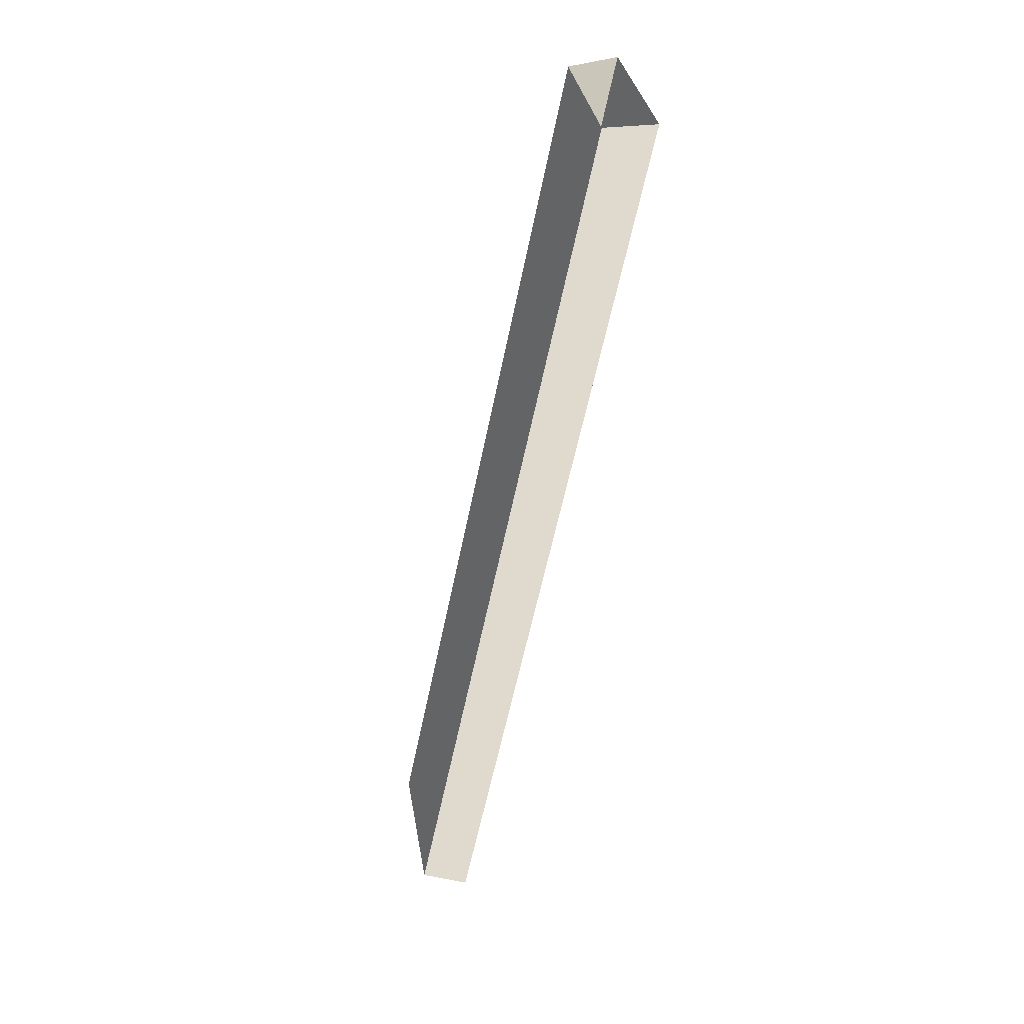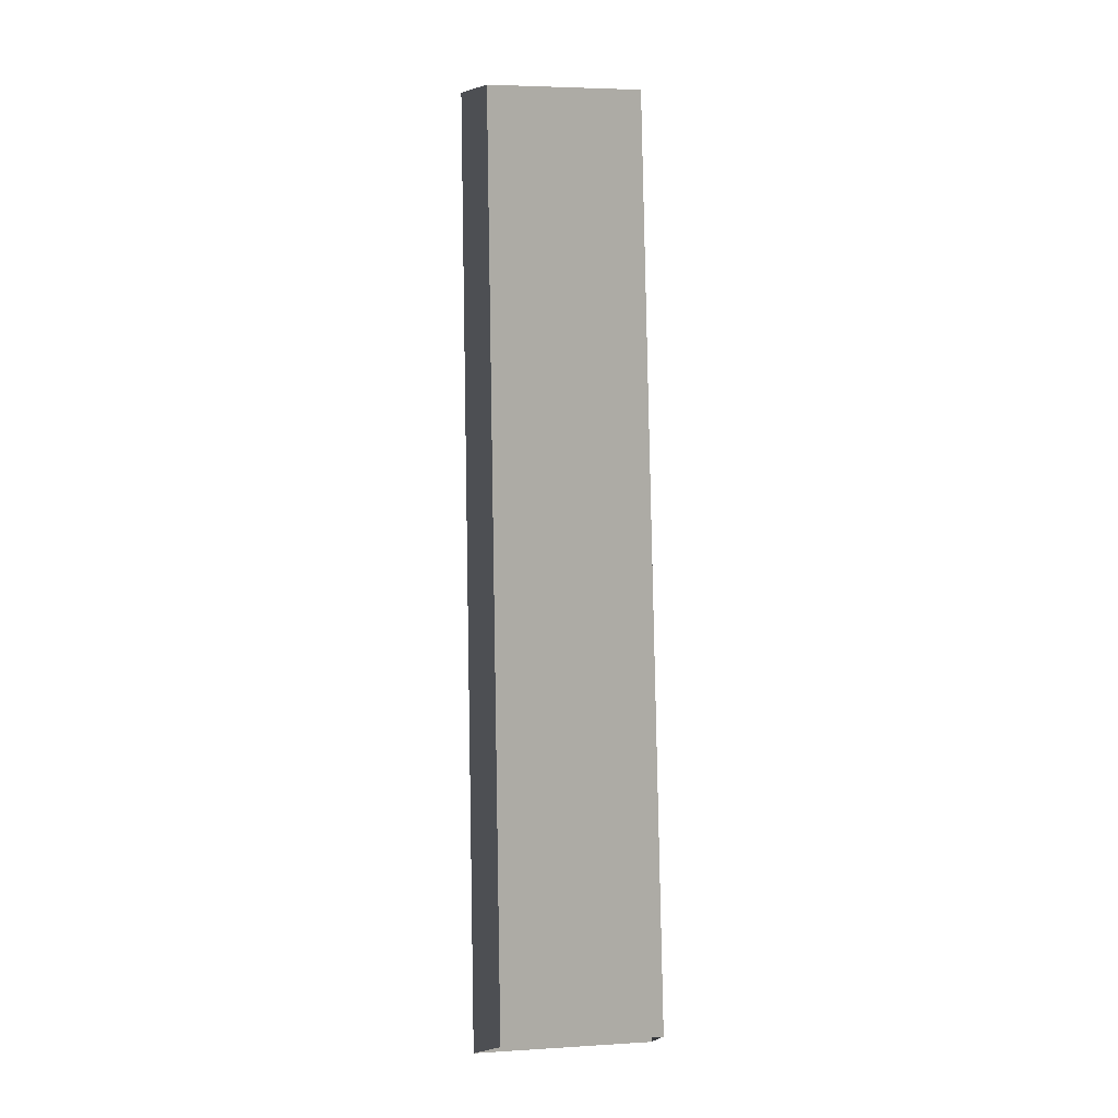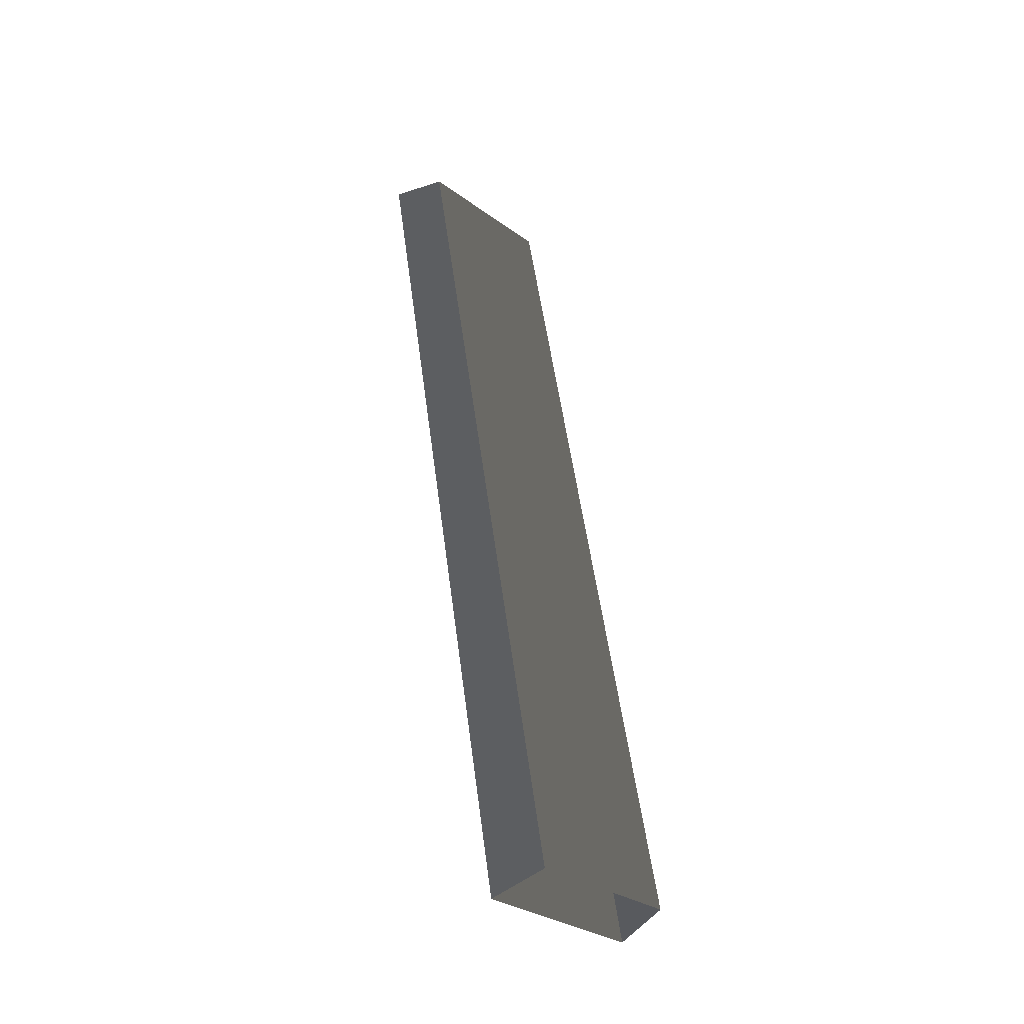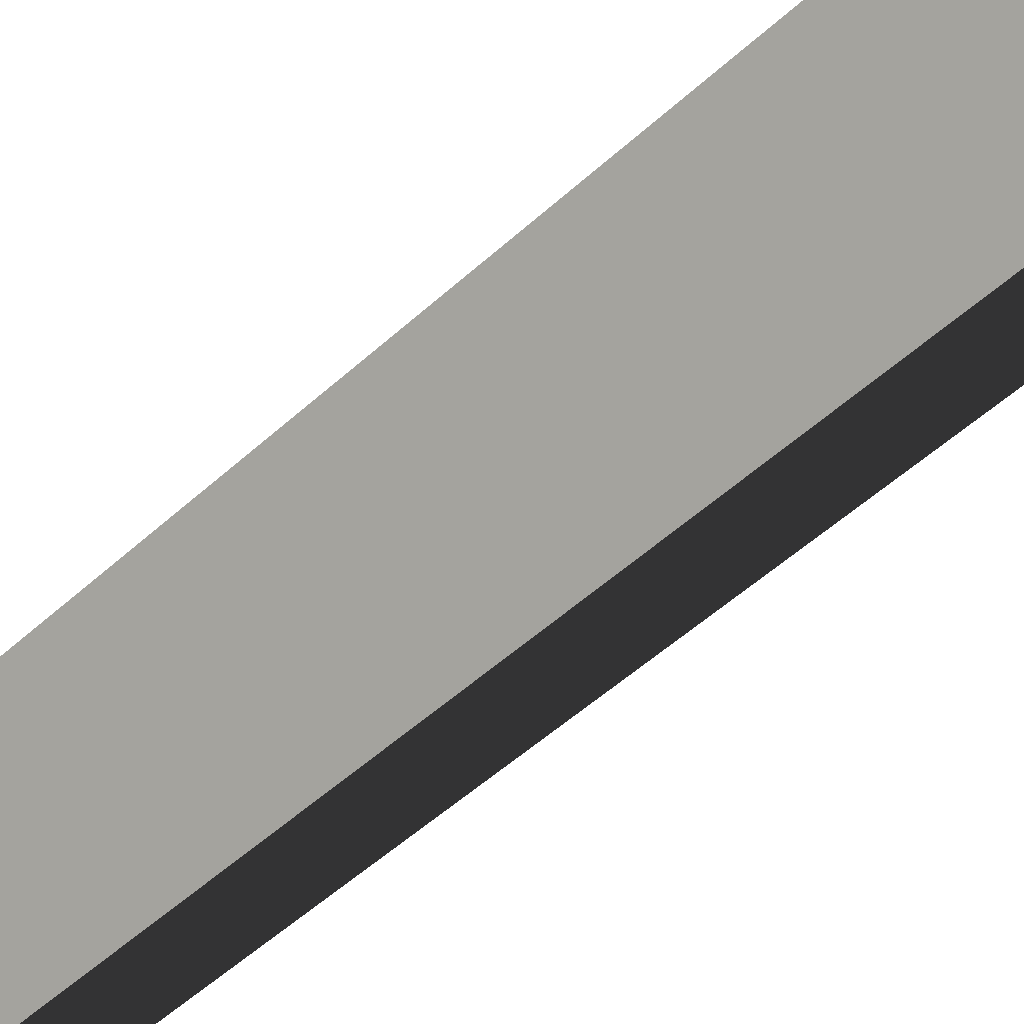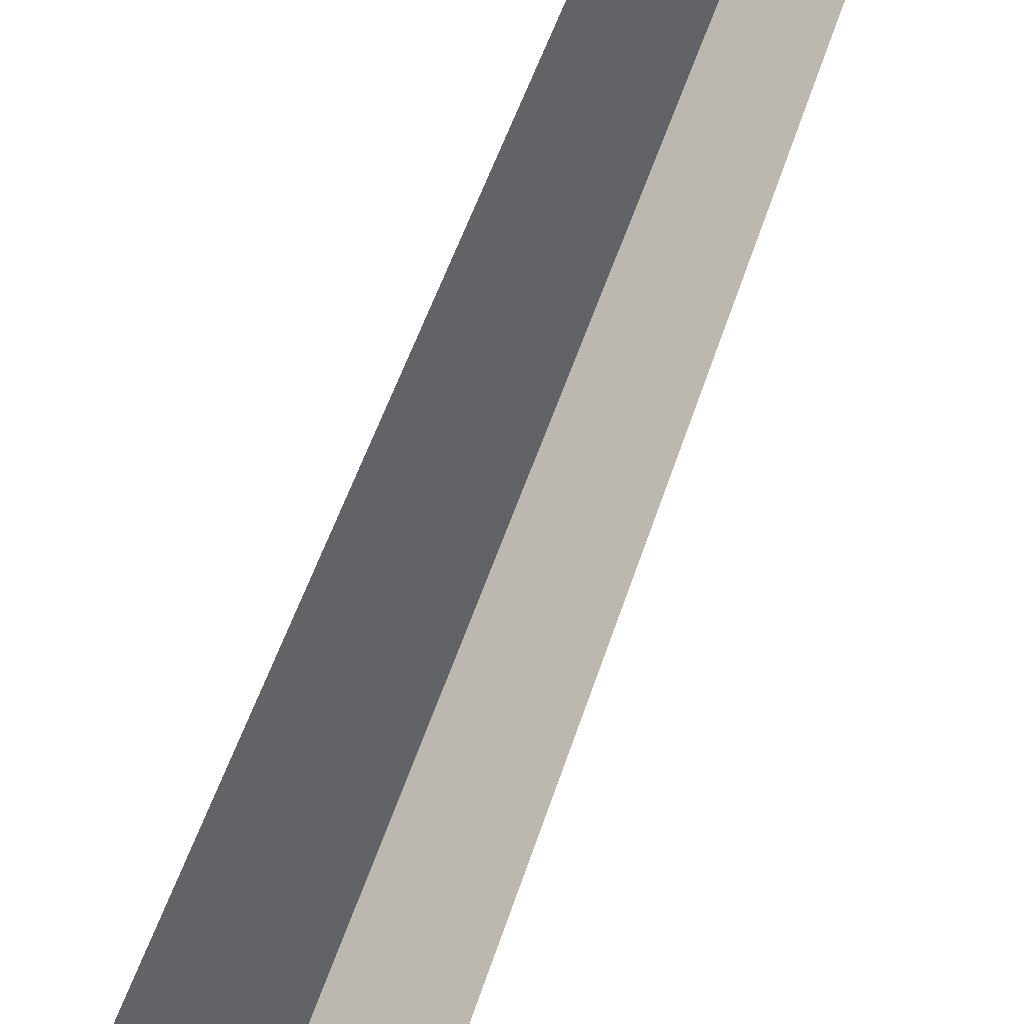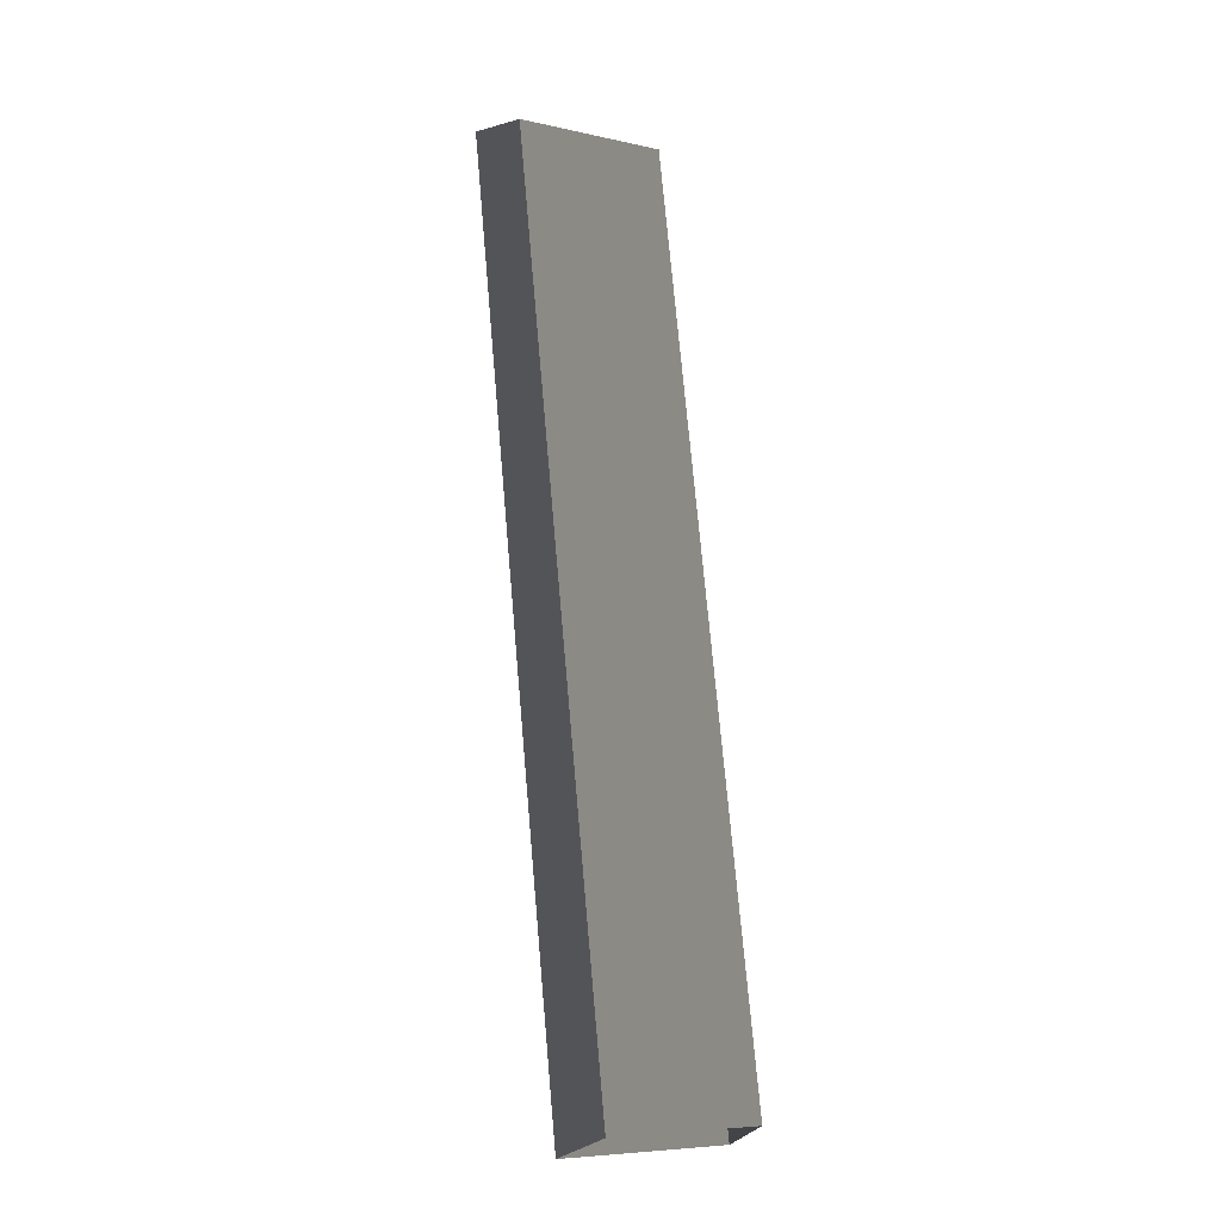
<metadata>
{"format":"obj","ext":"obj","renderer":"f3d","projection":"perspective","resolution":1024,"background":"white","views":[{"elev":34.0,"azim":-9.4,"up":"+Y"},{"elev":4.3,"azim":-101.2,"up":"+Y"},{"elev":-31.0,"azim":-135.8,"up":"+Y"},{"elev":-39.2,"azim":128.7,"up":"+Z"},{"elev":37.3,"azim":-177.9,"up":"+Z"},{"elev":-7.2,"azim":-122.4,"up":"+Y"}]}
</metadata>
<code>
v -3.38 -10.65 1.359
v -3.38 -10.65 -2.212
v 0.7447 10.15 -1.786
v 0.7447 10.15 1.786
v 1.934 10.15 1.786
v 1.934 10.15 -2.195
v -2.286 -11.12 -2.621
v -2.286 -11.12 1.359
v -3.38 -10.65 -2.212
v -2.286 -11.12 -2.621
v 1.934 10.15 -2.195
v 0.7447 10.15 -1.786
v -2.286 -11.12 1.359
v -3.38 -10.65 1.359
v 0.7447 10.15 1.786
v 1.934 10.15 1.786
g Column_wall_1.016_38028_16
f 1 3 2
f 1 4 3
f 5 7 6
f 5 8 7
f 9 11 10
f 9 12 11
f 13 15 14
f 13 16 15

</code>
